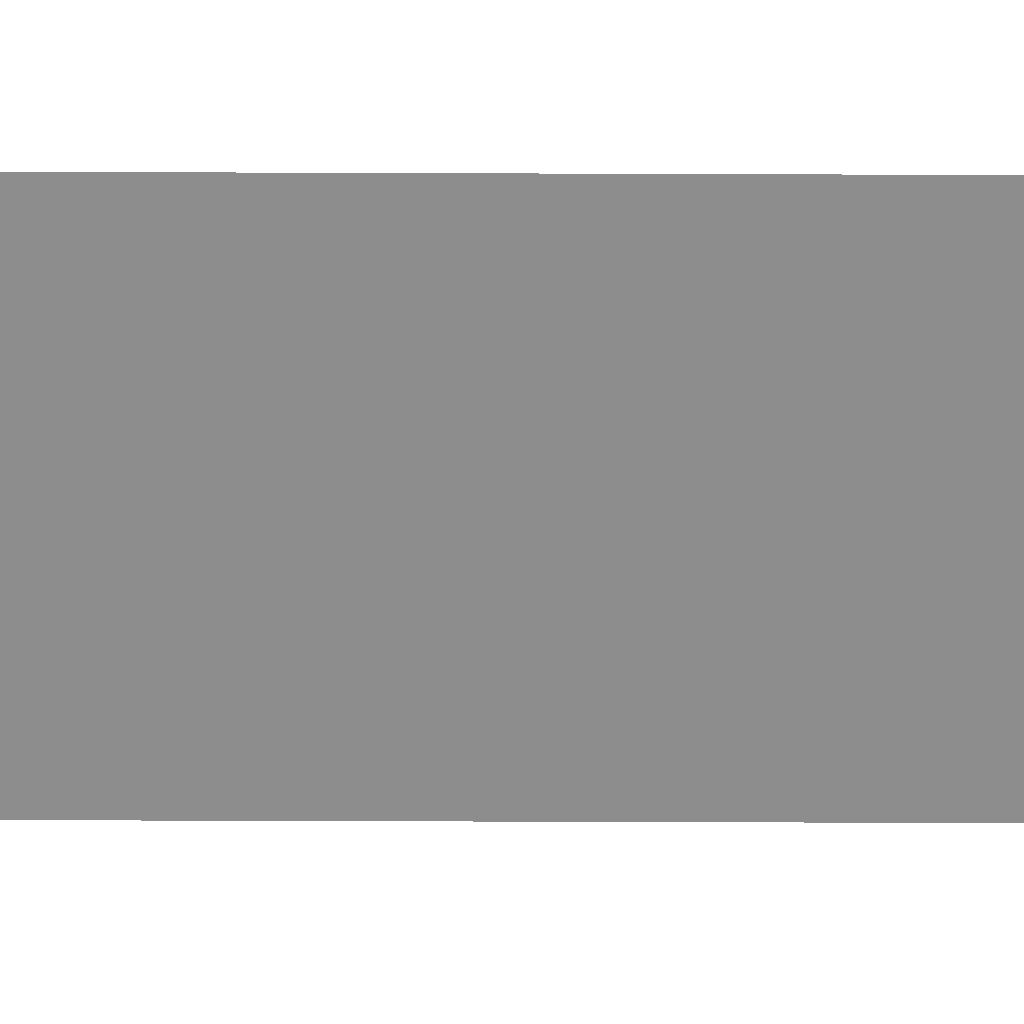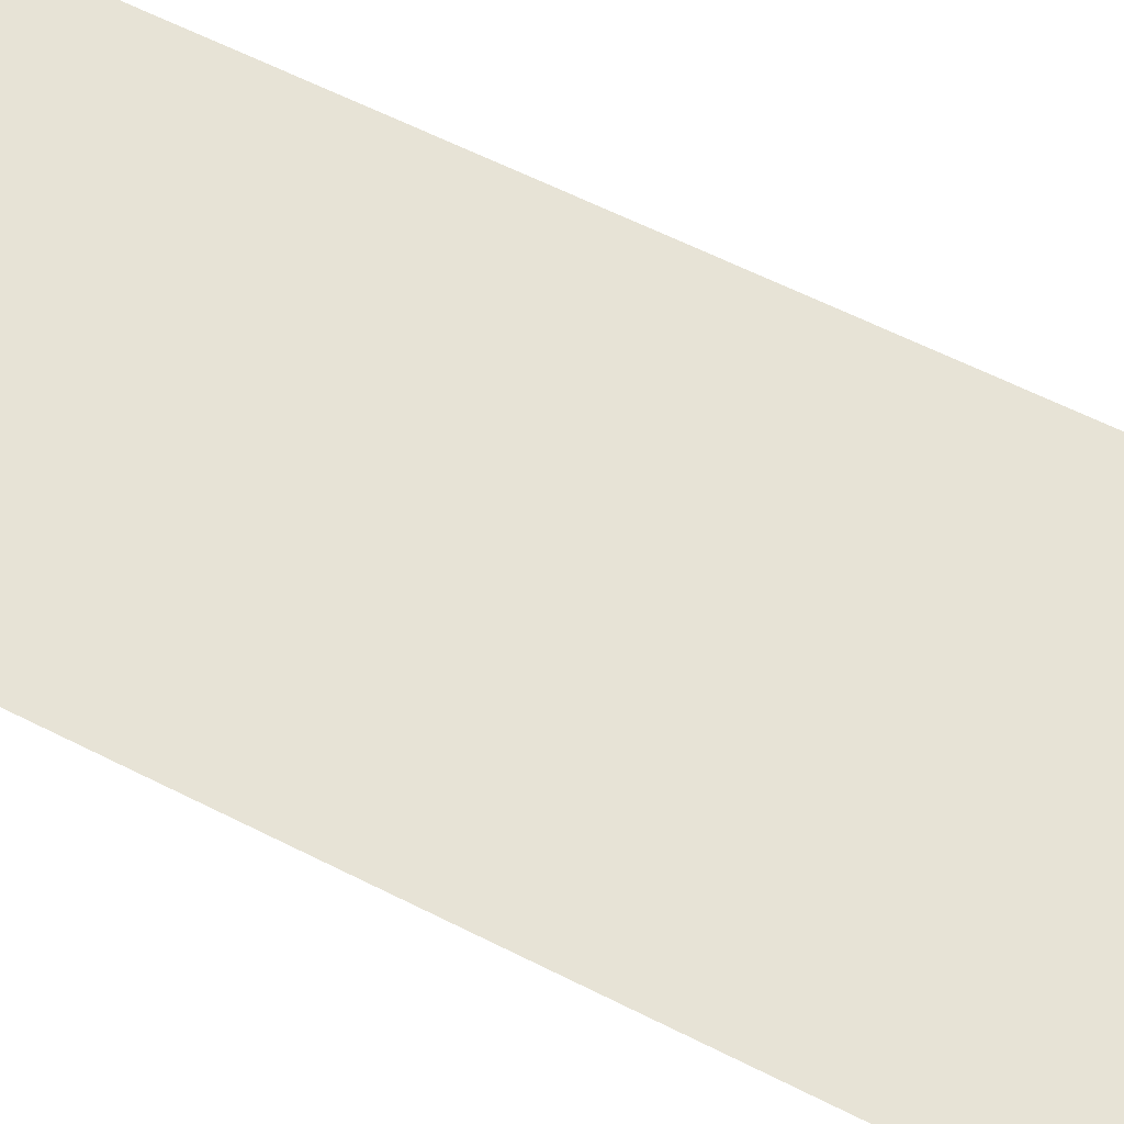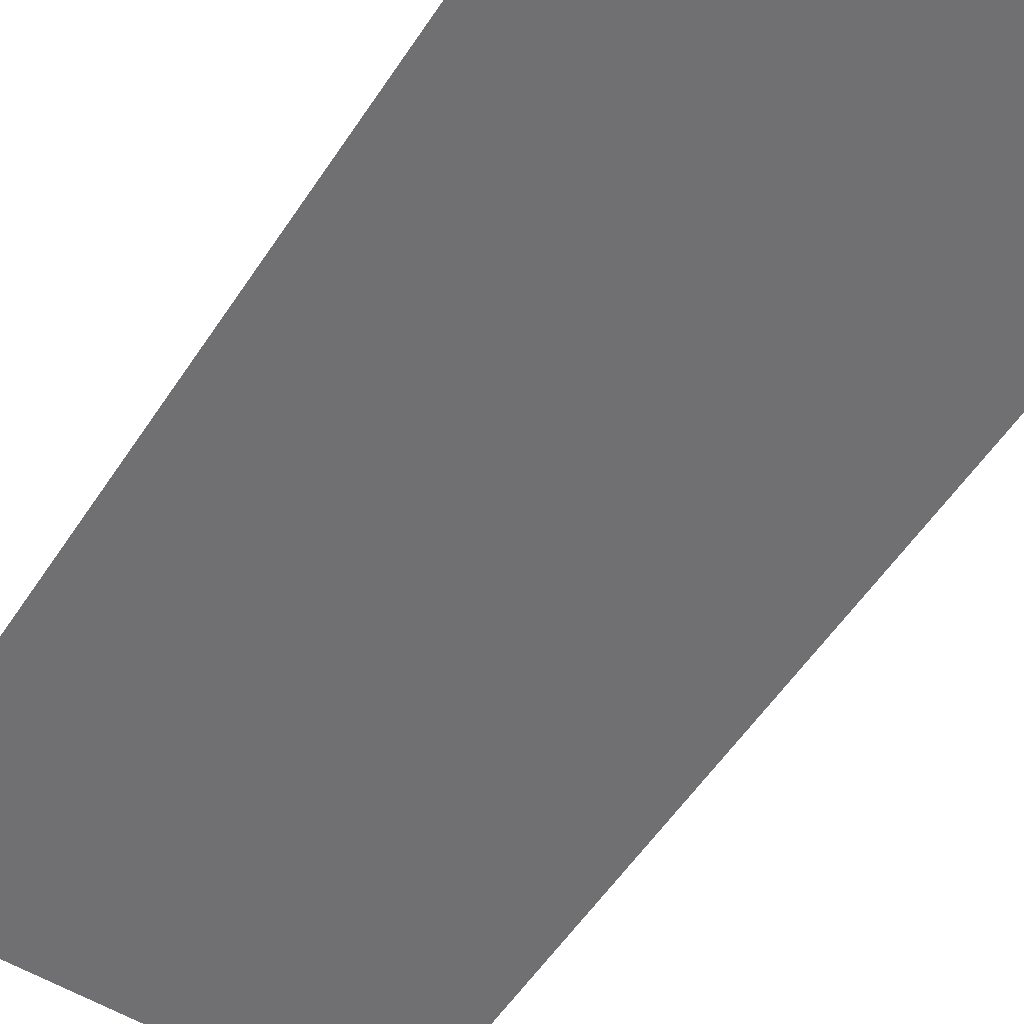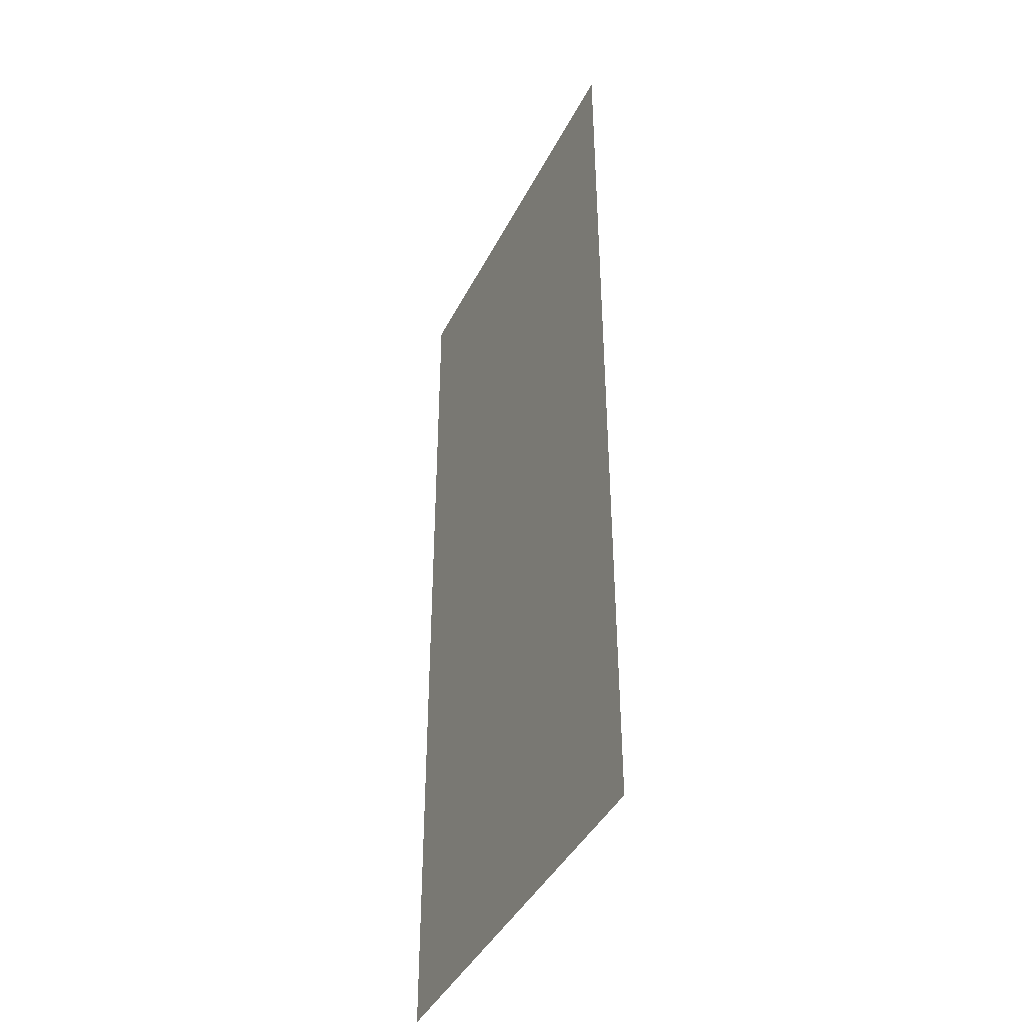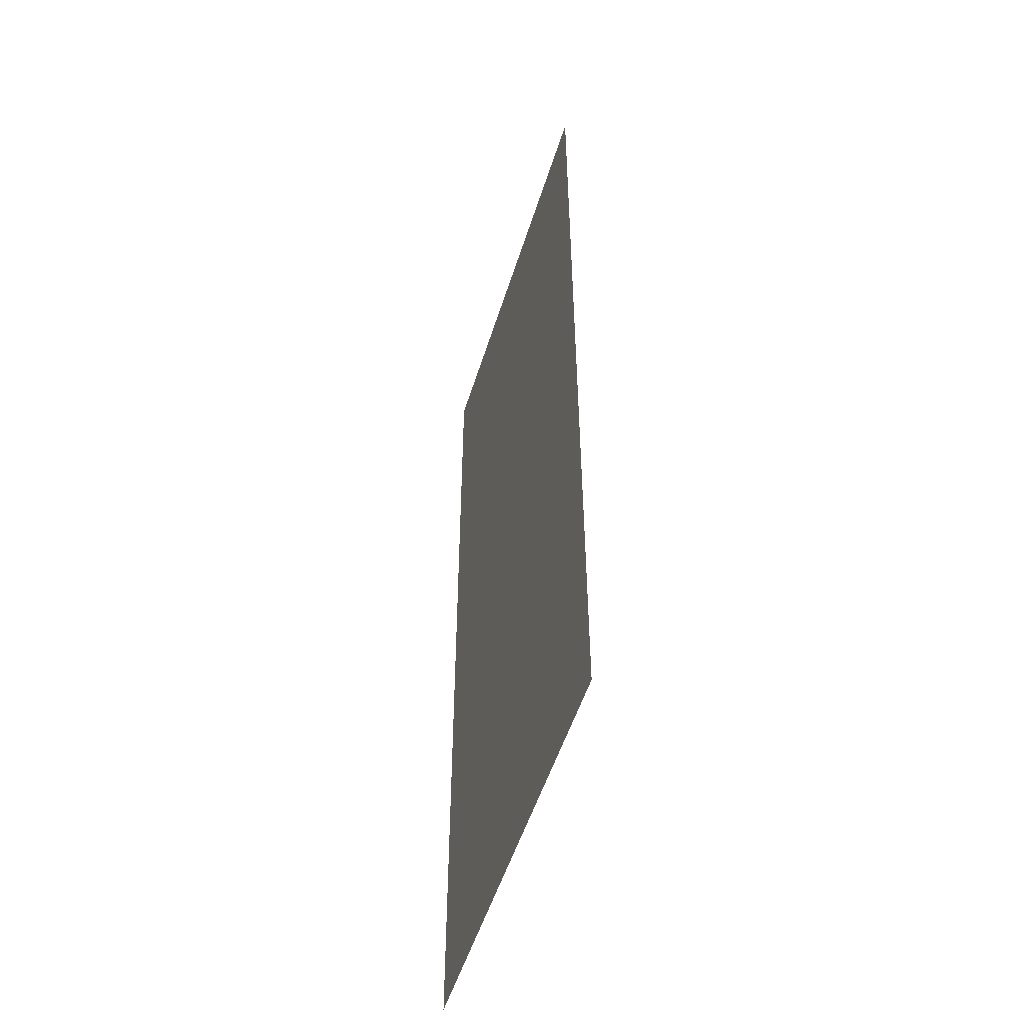
<metadata>
{"format":"obj","ext":"obj","renderer":"f3d","projection":"perspective","resolution":1024,"background":"white","views":[{"elev":-64.7,"azim":89.8,"up":"+Z"},{"elev":62.7,"azim":-63.0,"up":"+Z"},{"elev":-55.0,"azim":147.3,"up":"+Z"},{"elev":-42.1,"azim":64.8,"up":"+Y"},{"elev":-52.5,"azim":72.9,"up":"+Y"}]}
</metadata>
<code>
o #ID599
v 0.5393 0.5905 -0.01513
v 0.03053 -0.5612 -0.01513
v 0.5393 -0.5612 -0.01513
v 0.03053 0.5905 -0.01513
v 0.03053 0.5905 -0.01513
v 0.5393 0.5905 -0.01513
v 0.03053 -0.5612 -0.01513
v 0.5393 -0.5612 -0.01513
f 1 2 3
f 2 1 4
f 5 6 7
f 8 7 6

</code>
